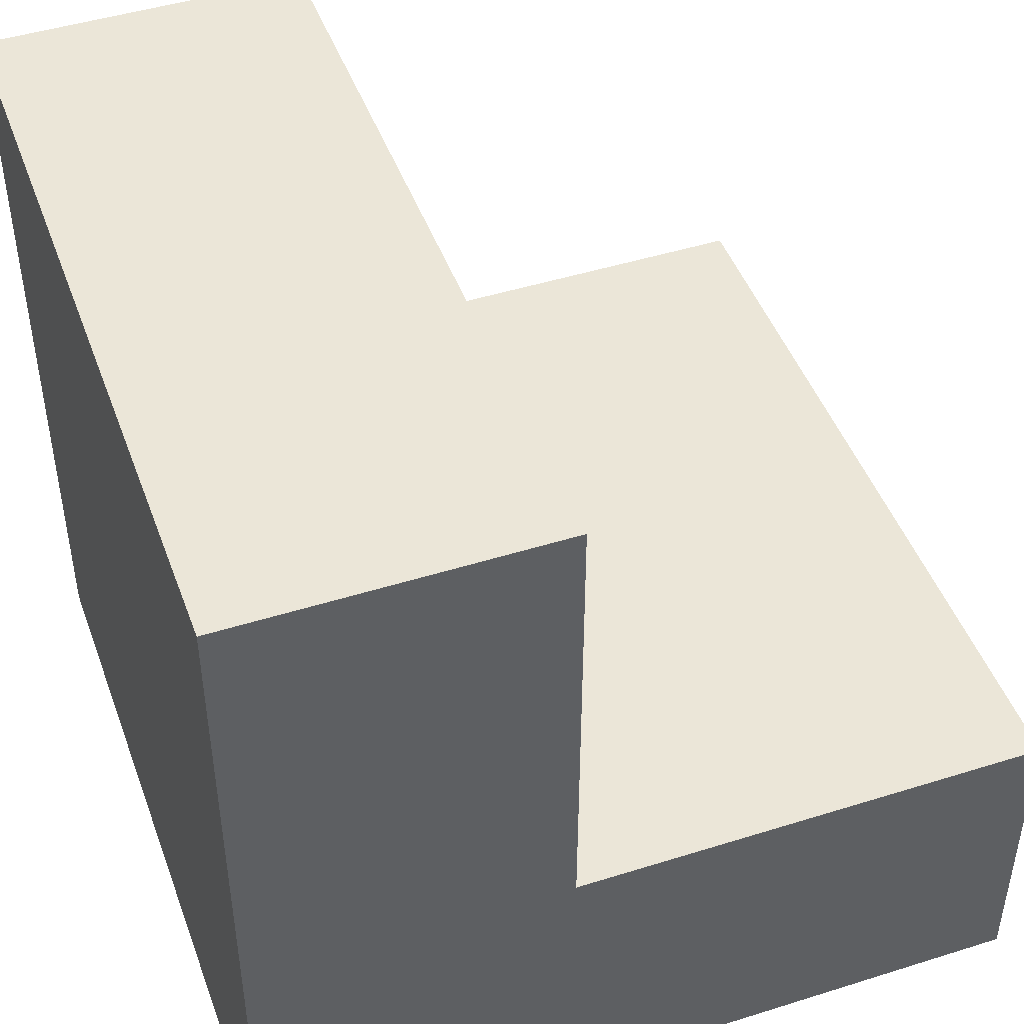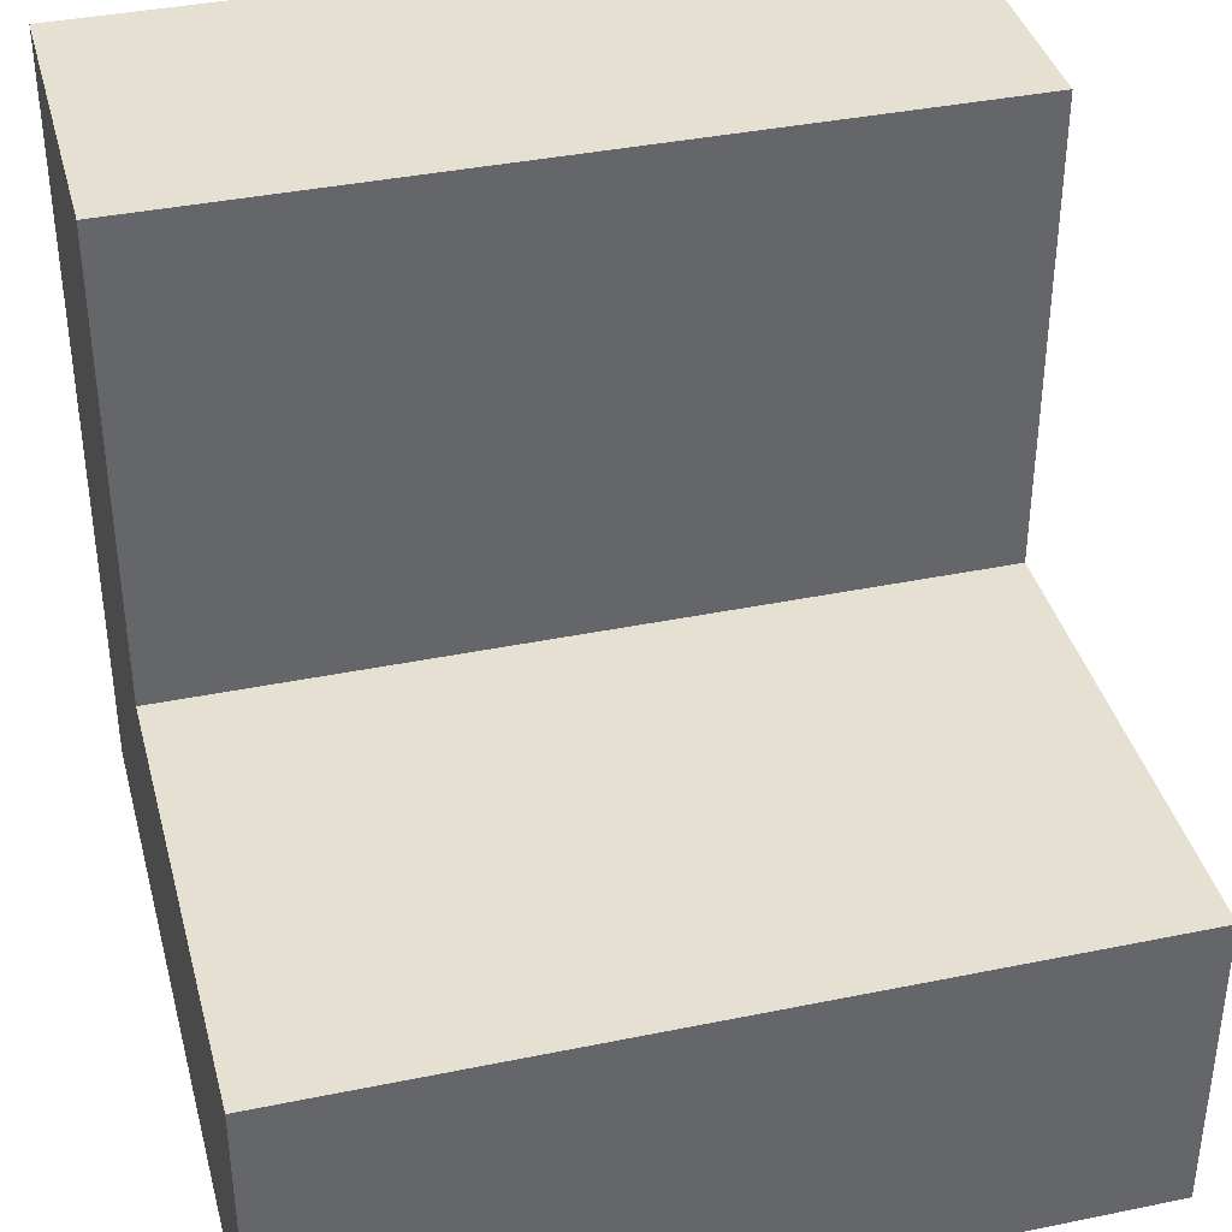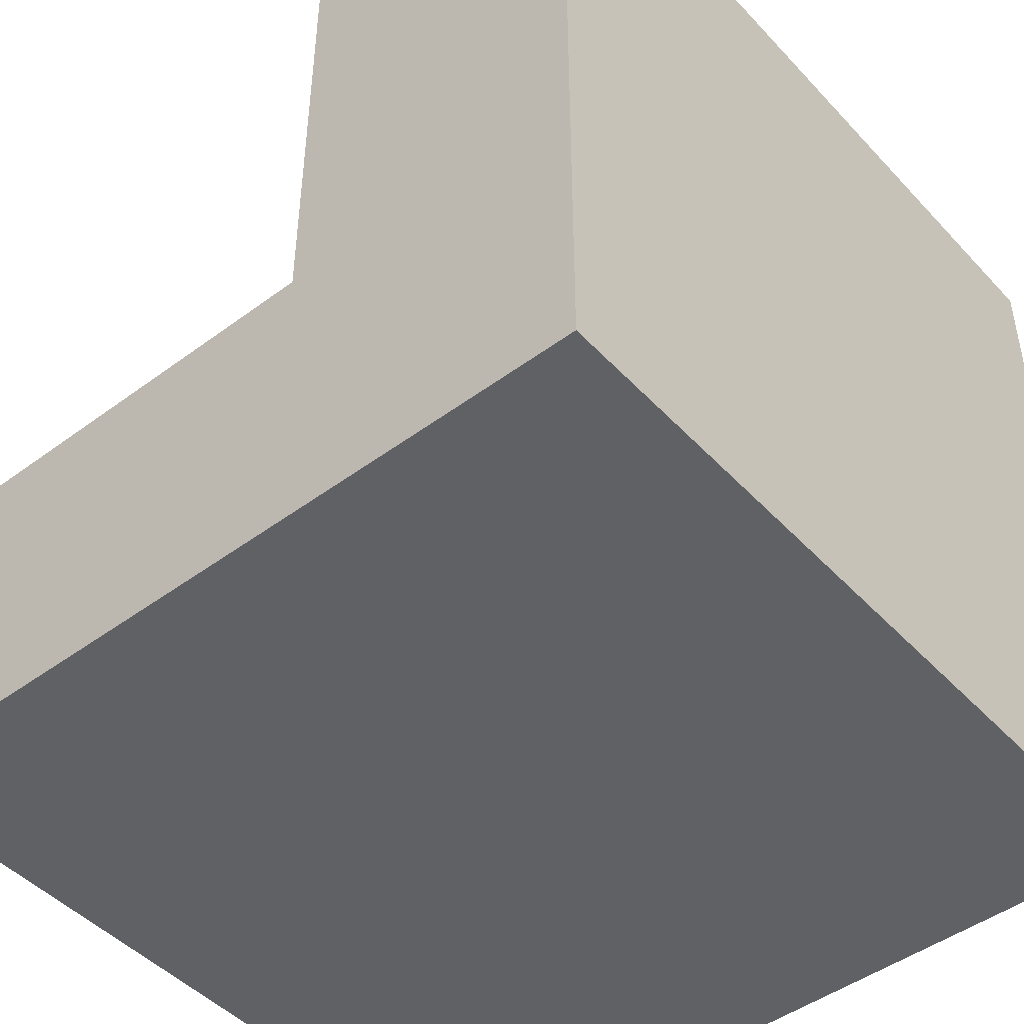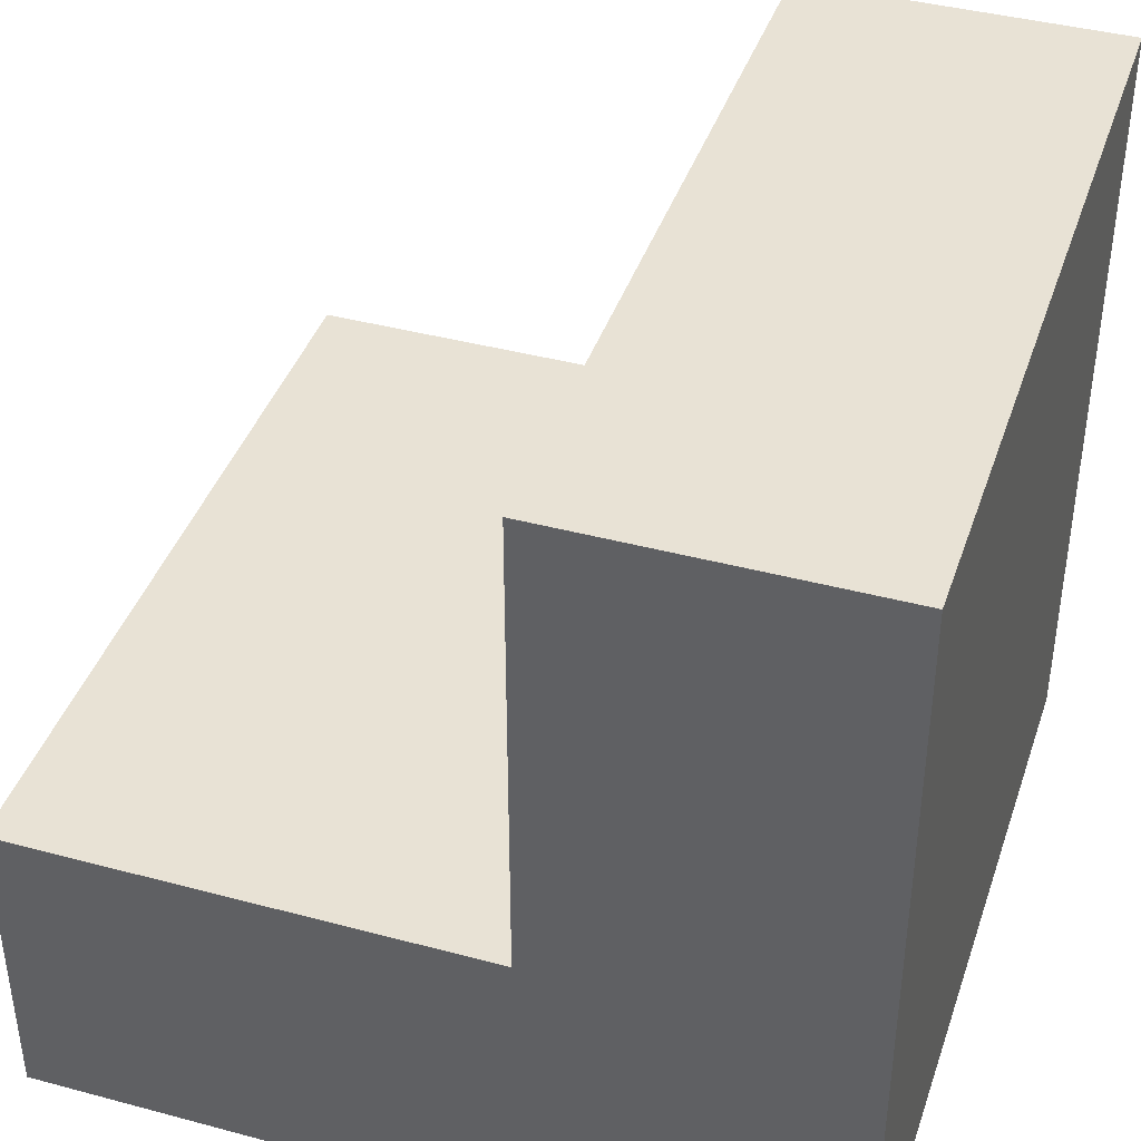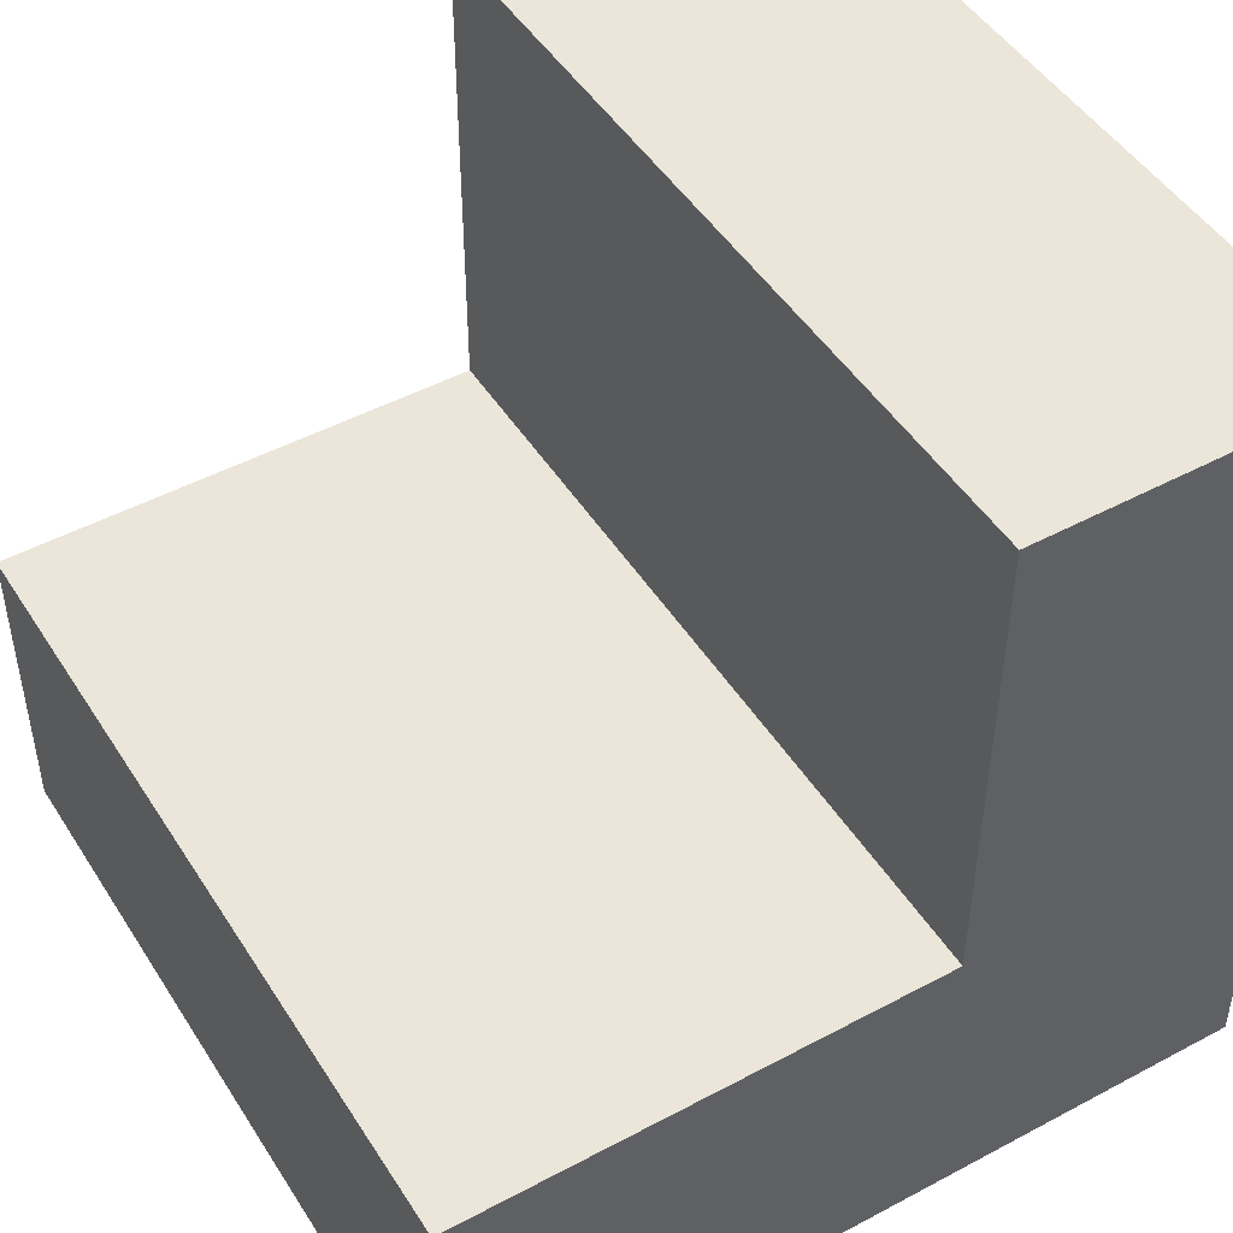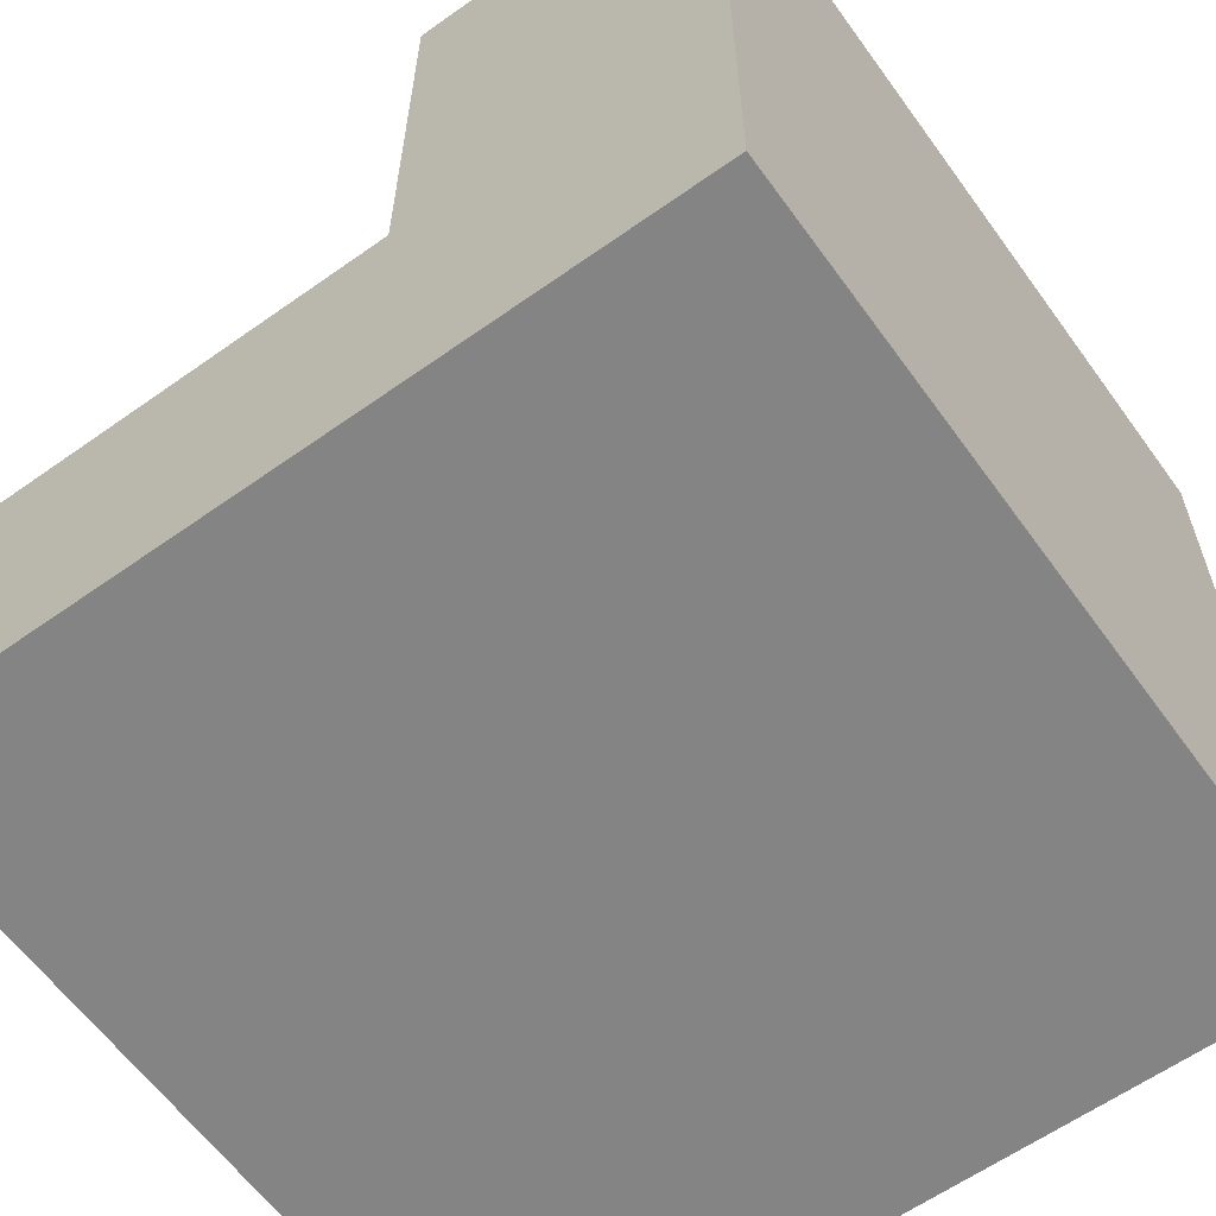
<metadata>
{"format":"obj","ext":"obj","renderer":"f3d","projection":"perspective","resolution":1024,"background":"white","views":[{"elev":46.5,"azim":-109.7,"up":"+Y"},{"elev":38.5,"azim":165.5,"up":"+Z"},{"elev":-46.8,"azim":-49.9,"up":"+Z"},{"elev":40.8,"azim":108.1,"up":"+Y"},{"elev":47.8,"azim":-121.0,"up":"+Z"},{"elev":-61.4,"azim":-54.2,"up":"+Z"}]}
</metadata>
<code>
g set
v -2.5 0 2.5
v -2.5 0 -2.5
v -2.5 2 2.5
v -2.5 2 -0.5
v -2.5 5 -0.5
v -2.5 5 -2.5
v 2.5 0 2.5
v 2.5 0 -2.5
v 2.5 2 2.5
v 2.5 2 -0.5
v 2.5 5 -0.5
v 2.5 5 -2.5
v -2.5 0 2.5
v -2.5 2 2.5
v 2.5 0 2.5
v 2.5 2 2.5
v -2.5 2 -0.5
v -2.5 5 -0.5
v 2.5 2 -0.5
v 2.5 5 -0.5
v -2.5 0 -2.5
v -2.5 5 -2.5
v 2.5 0 -2.5
v 2.5 5 -2.5
v -2.5 0 2.5
v 2.5 0 2.5
v -2.5 0 -2.5
v 2.5 0 -2.5
v -2.5 2 2.5
v 2.5 2 2.5
v -2.5 2 -0.5
v 2.5 2 -0.5
v -2.5 5 -0.5
v 2.5 5 -0.5
v -2.5 5 -2.5
v 2.5 5 -2.5
f 3 2 1
f 4 2 3
f 5 2 4
f 6 2 5
f 7 8 9
f 9 8 10
f 10 8 11
f 11 8 12
f 15 14 13
f 16 14 15
f 19 18 17
f 20 18 19
f 21 22 23
f 23 22 24
f 27 26 25
f 28 26 27
f 29 30 31
f 31 30 32
f 33 34 35
f 35 34 36

</code>
